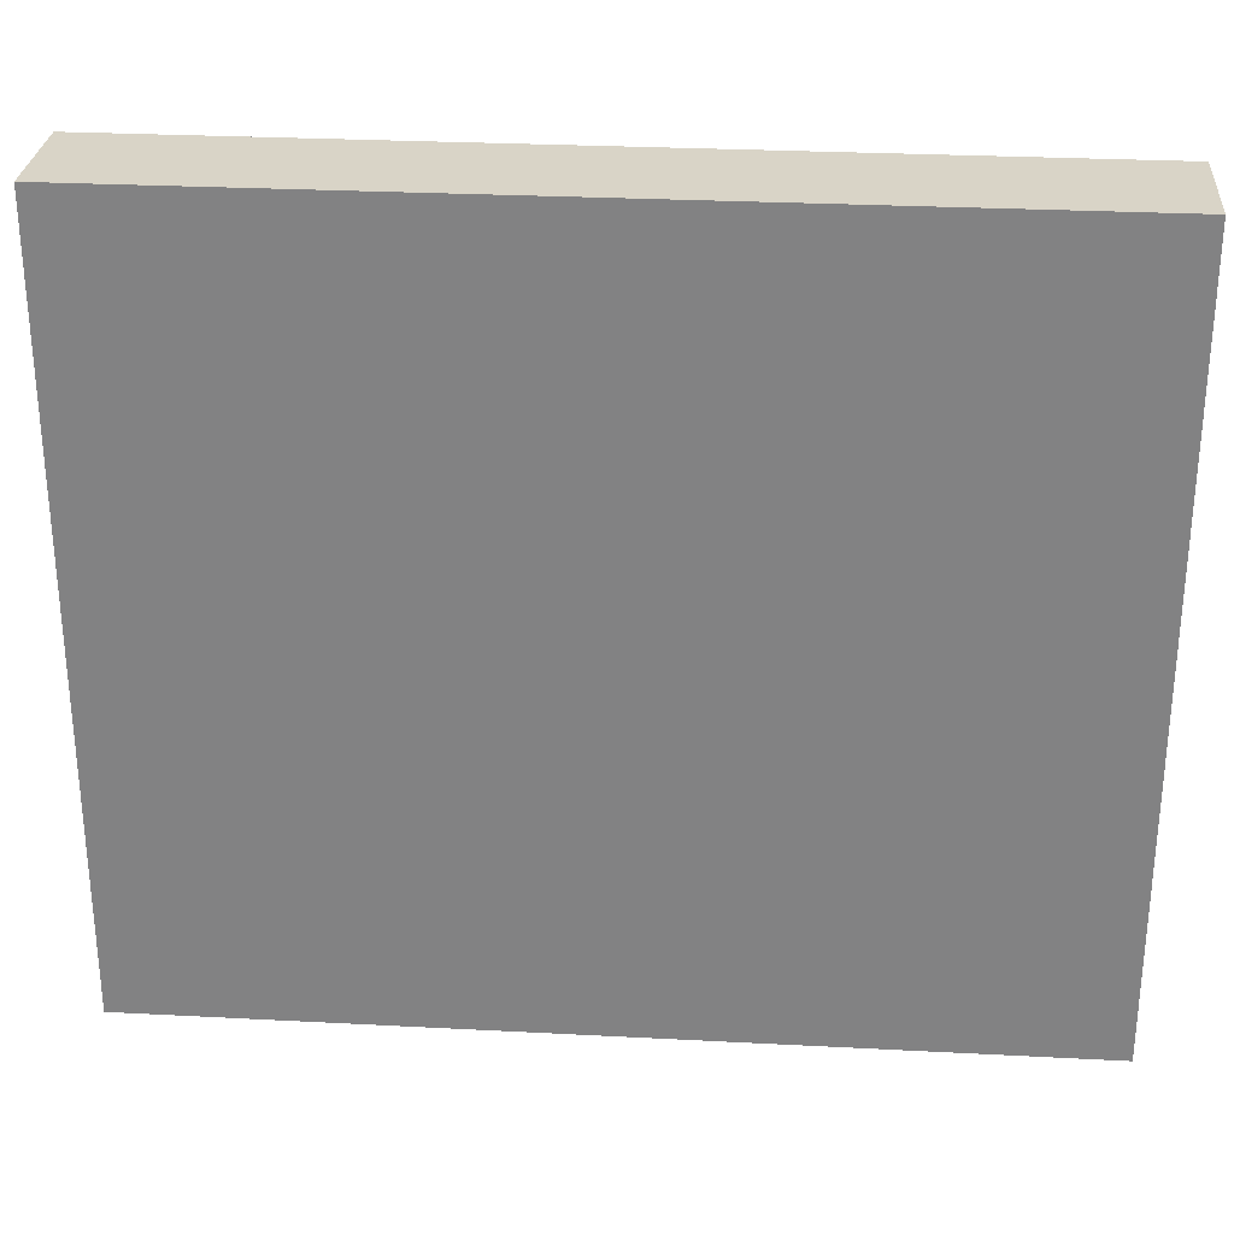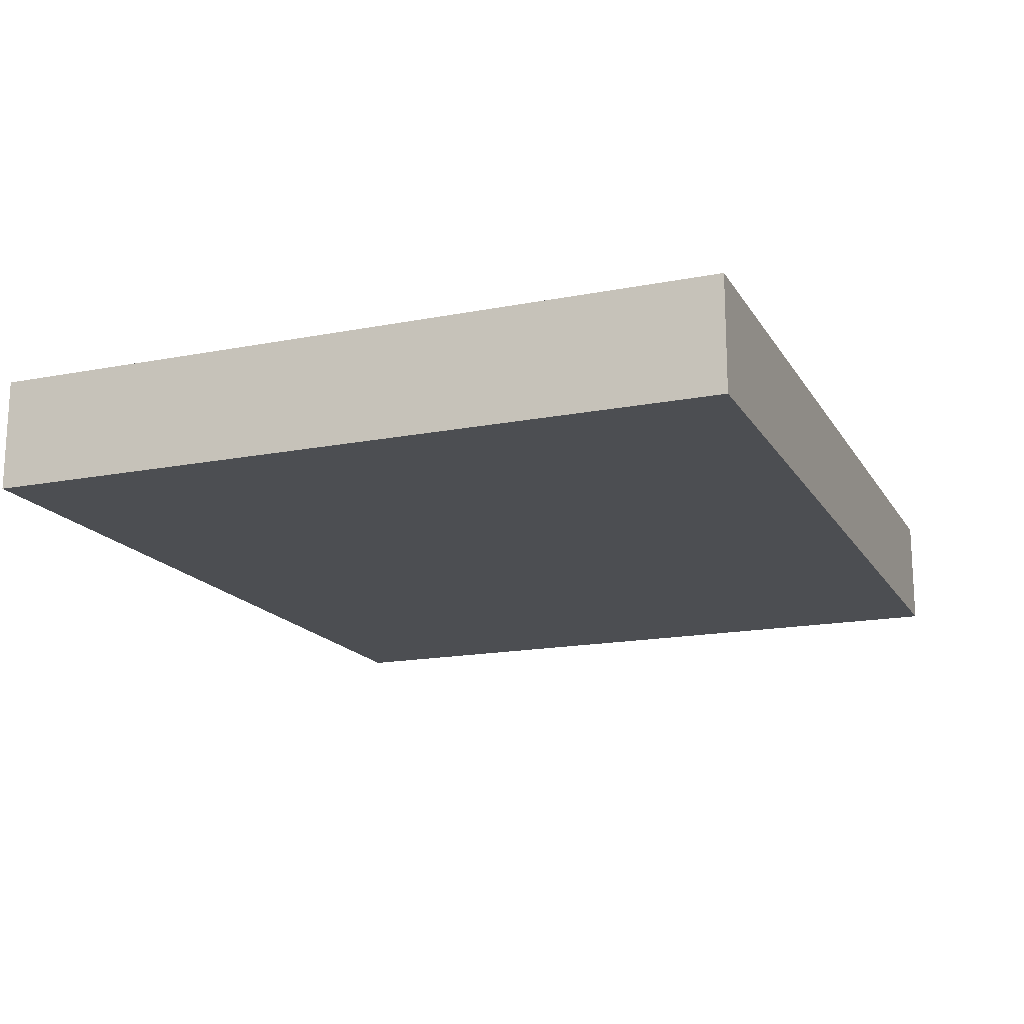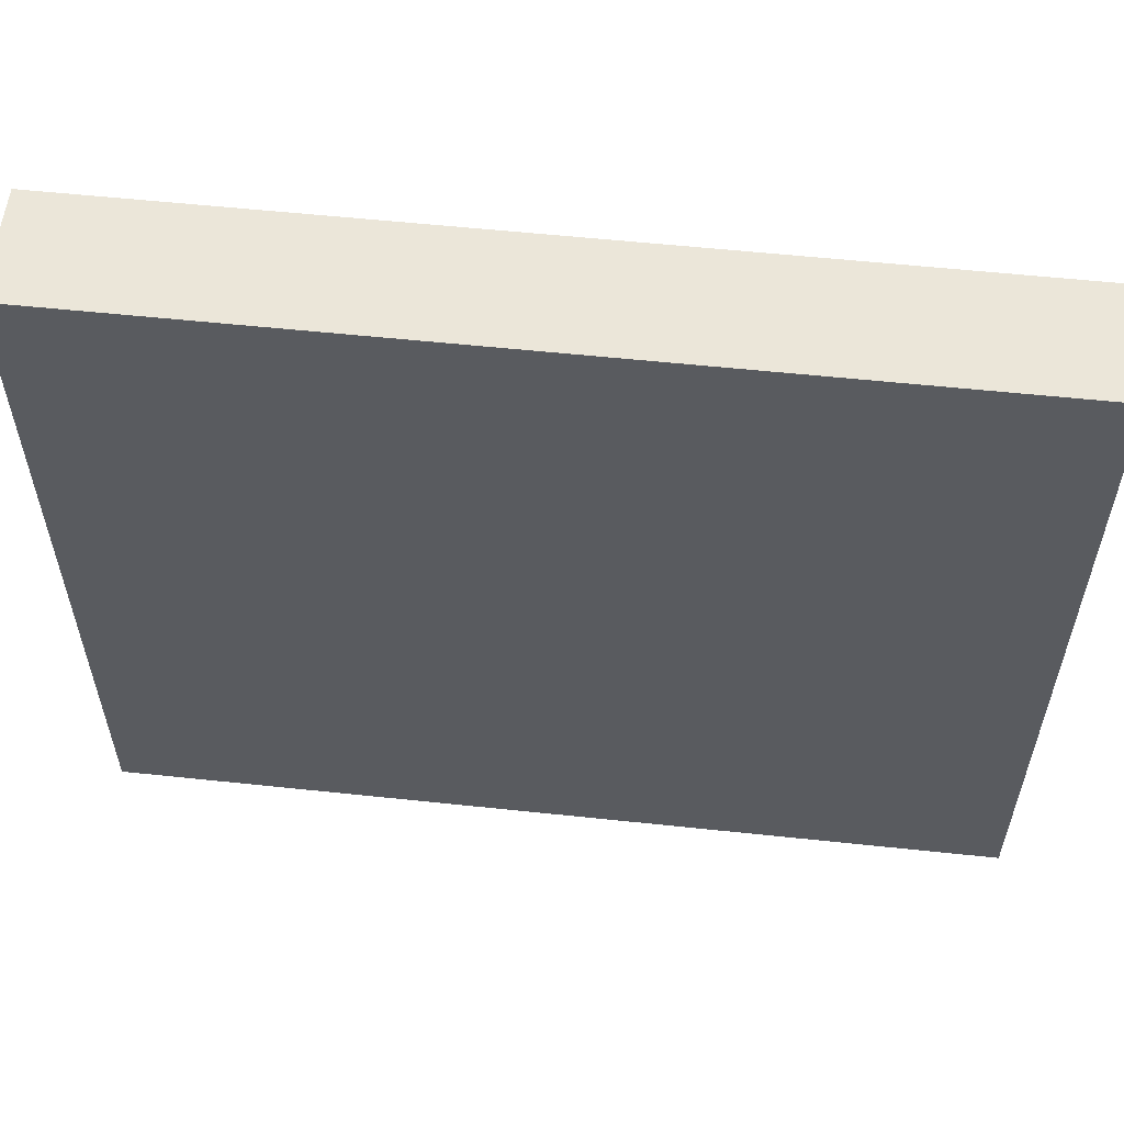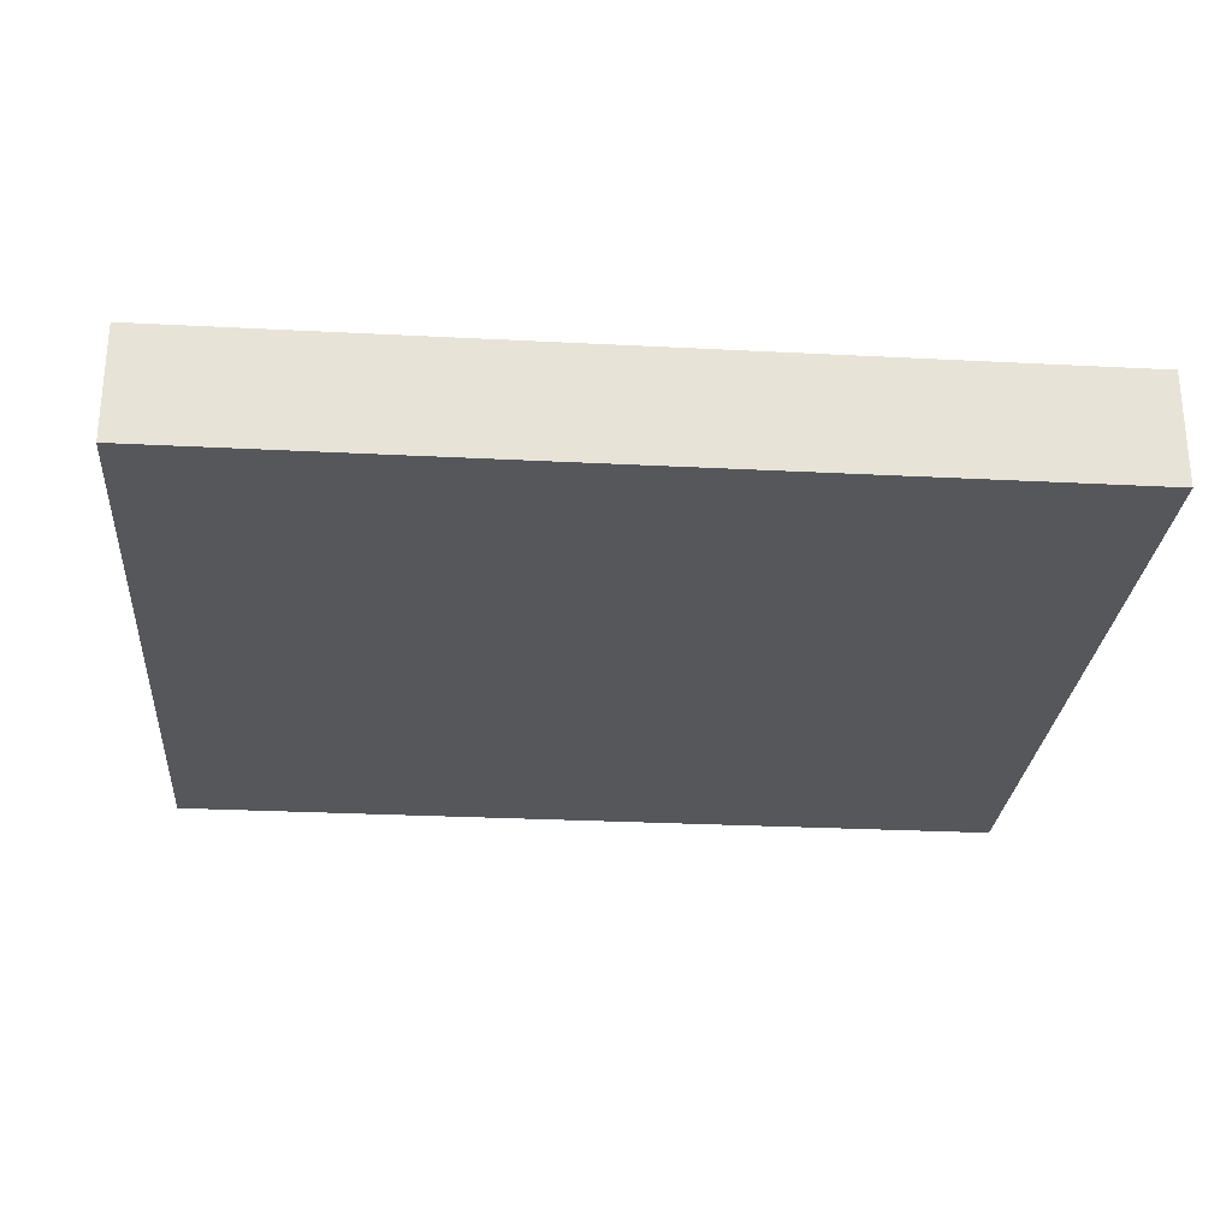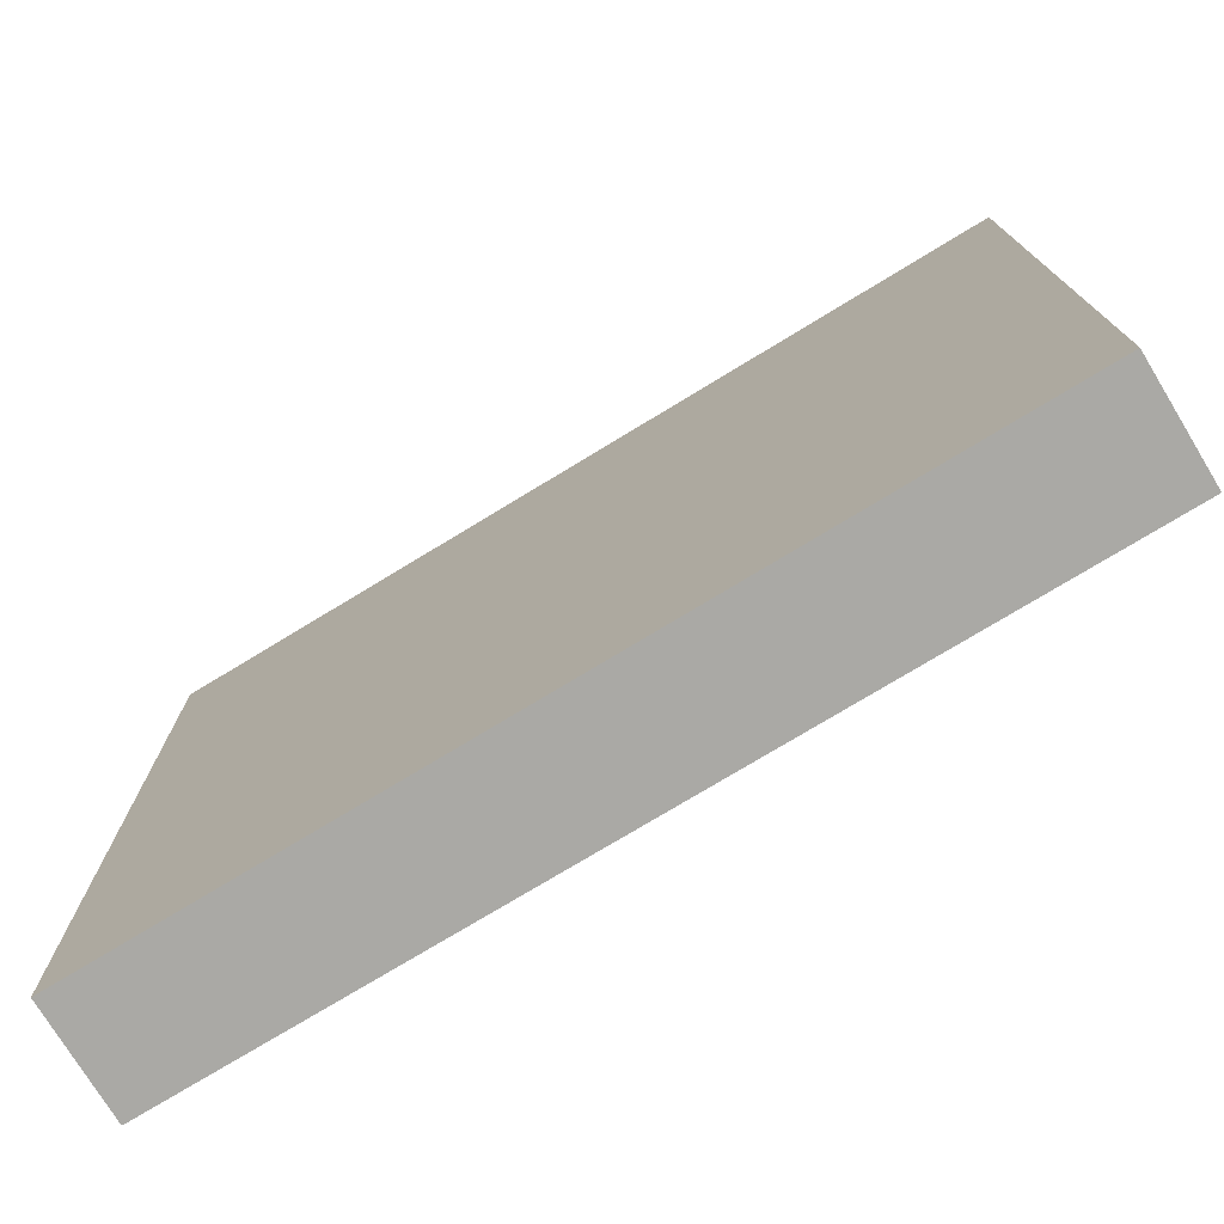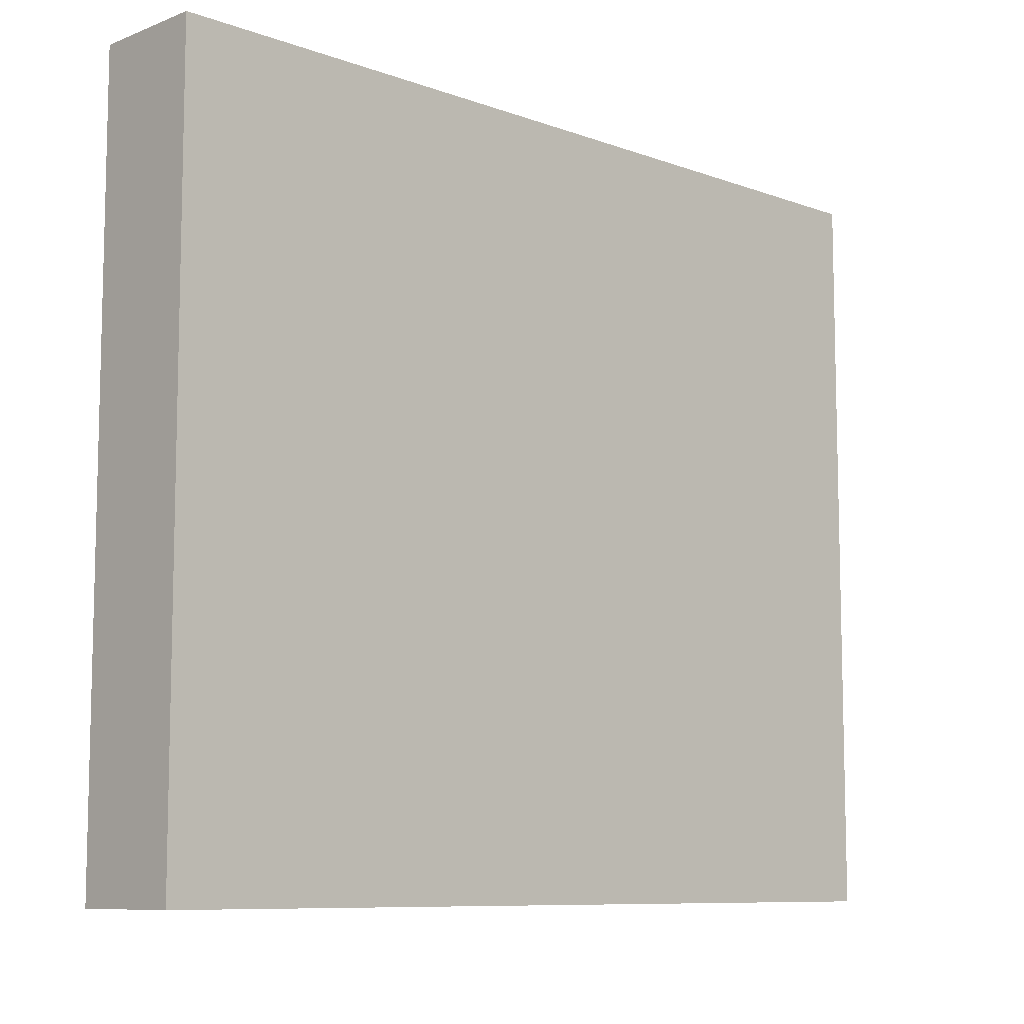
<metadata>
{"format":"obj","ext":"obj","renderer":"f3d","projection":"perspective","resolution":1024,"background":"white","views":[{"elev":28.5,"azim":-175.5,"up":"+Z"},{"elev":-16.7,"azim":111.6,"up":"+Y"},{"elev":57.1,"azim":-173.7,"up":"+Z"},{"elev":-27.1,"azim":-4.6,"up":"+Y"},{"elev":-75.4,"azim":-148.7,"up":"+Z"},{"elev":-8.9,"azim":135.9,"up":"+Z"}]}
</metadata>
<code>
o PSXGame01
v 0.2091 0.054 -0.1787
v 0.2091 0 -0.1787
v 0.2091 0.054 0.1787
v 0.2091 0 0.1787
v -0.2091 0.054 -0.1787
v -0.2091 0 -0.1787
v -0.2091 0.054 0.1787
v -0.2091 0 0.1787
f 5 3 1
f 3 8 4
f 7 6 8
f 2 8 6
f 1 4 2
f 5 2 6
f 5 7 3
f 3 7 8
f 7 5 6
f 2 4 8
f 1 3 4
f 5 1 2

</code>
